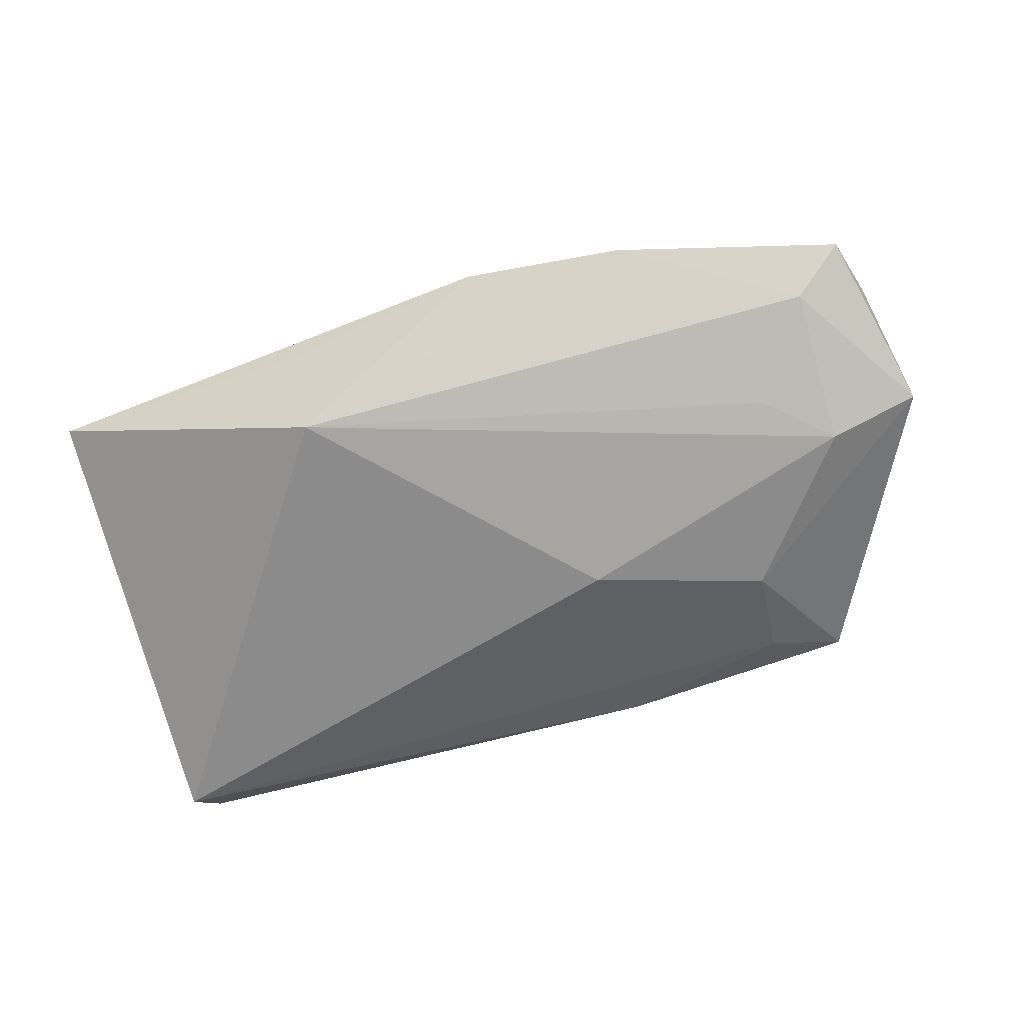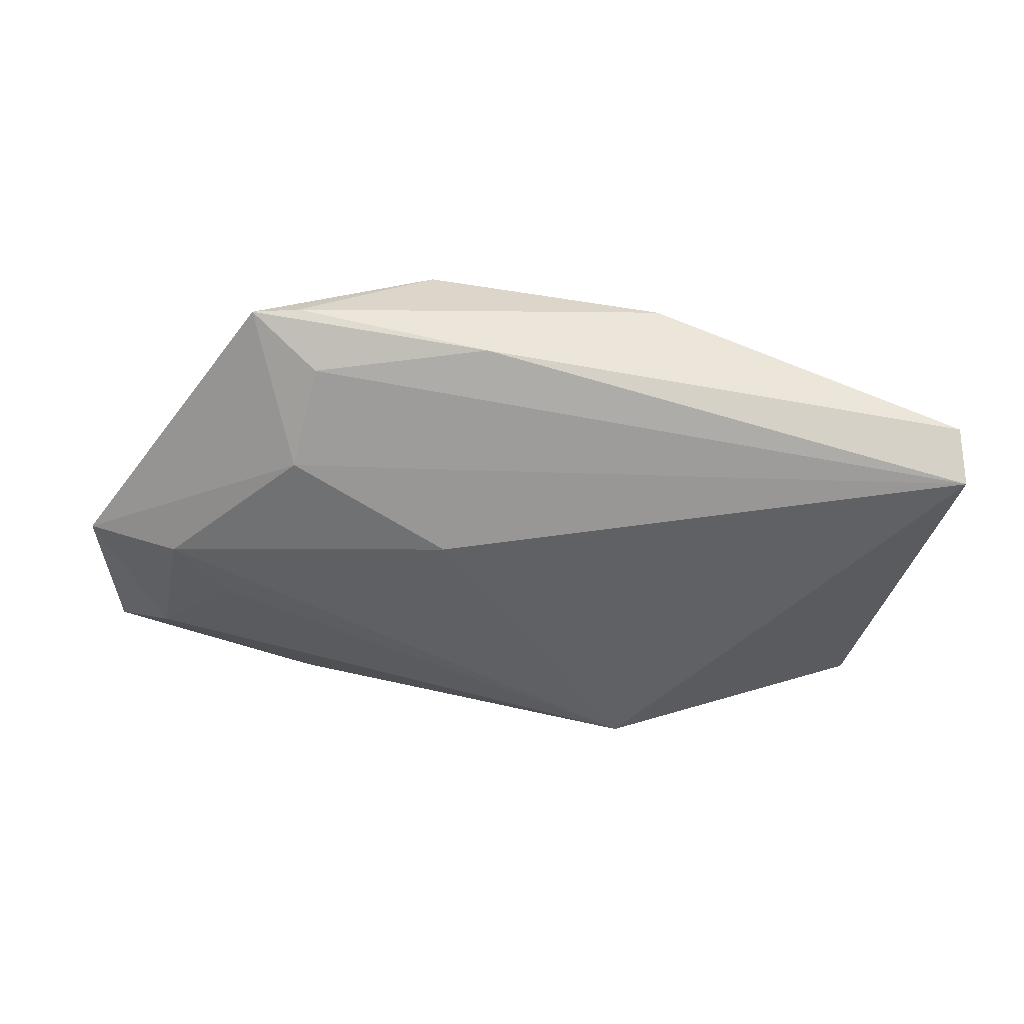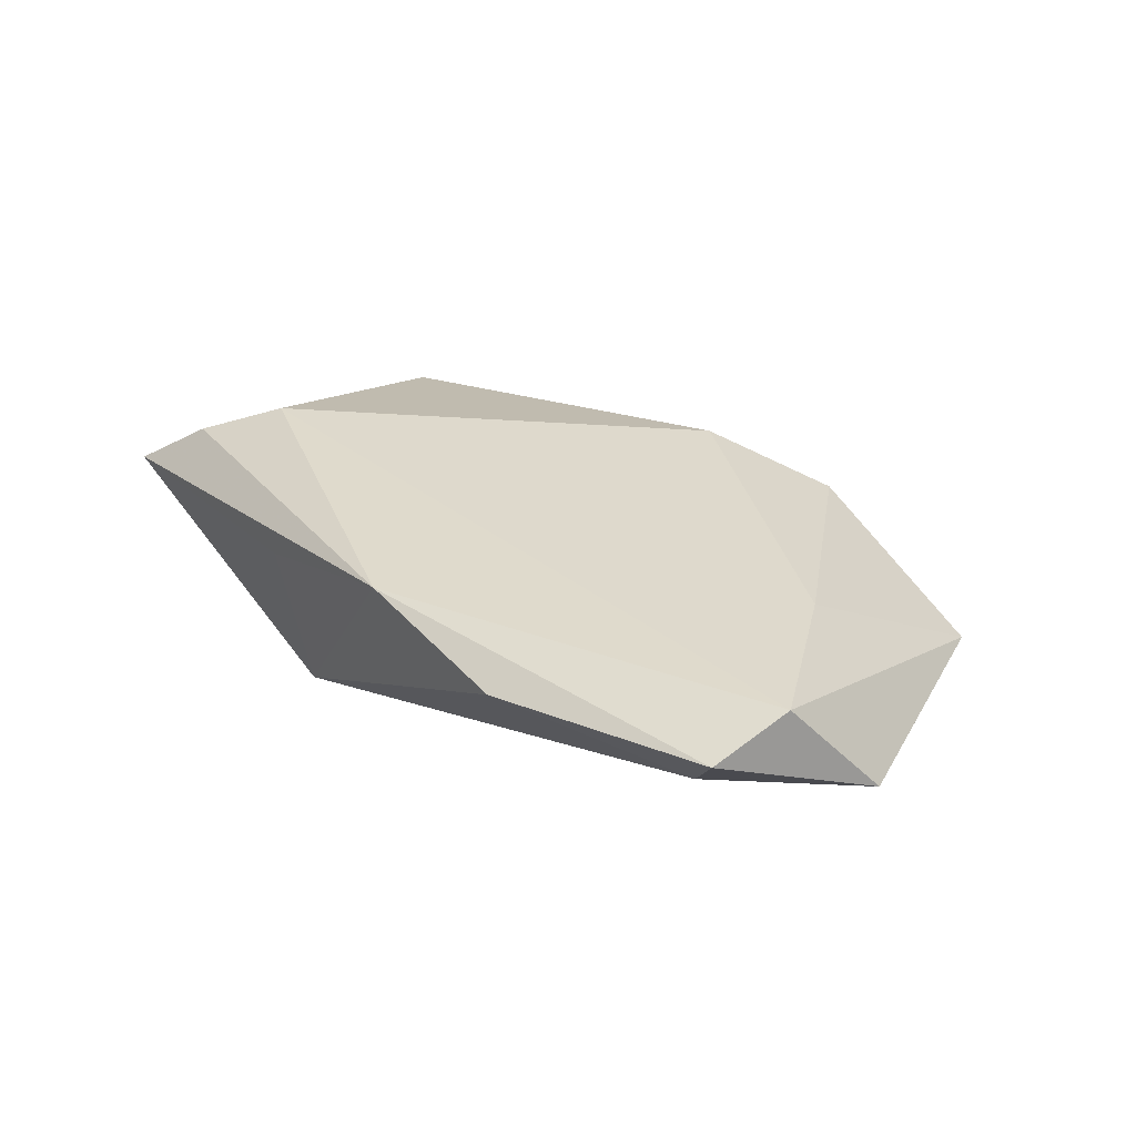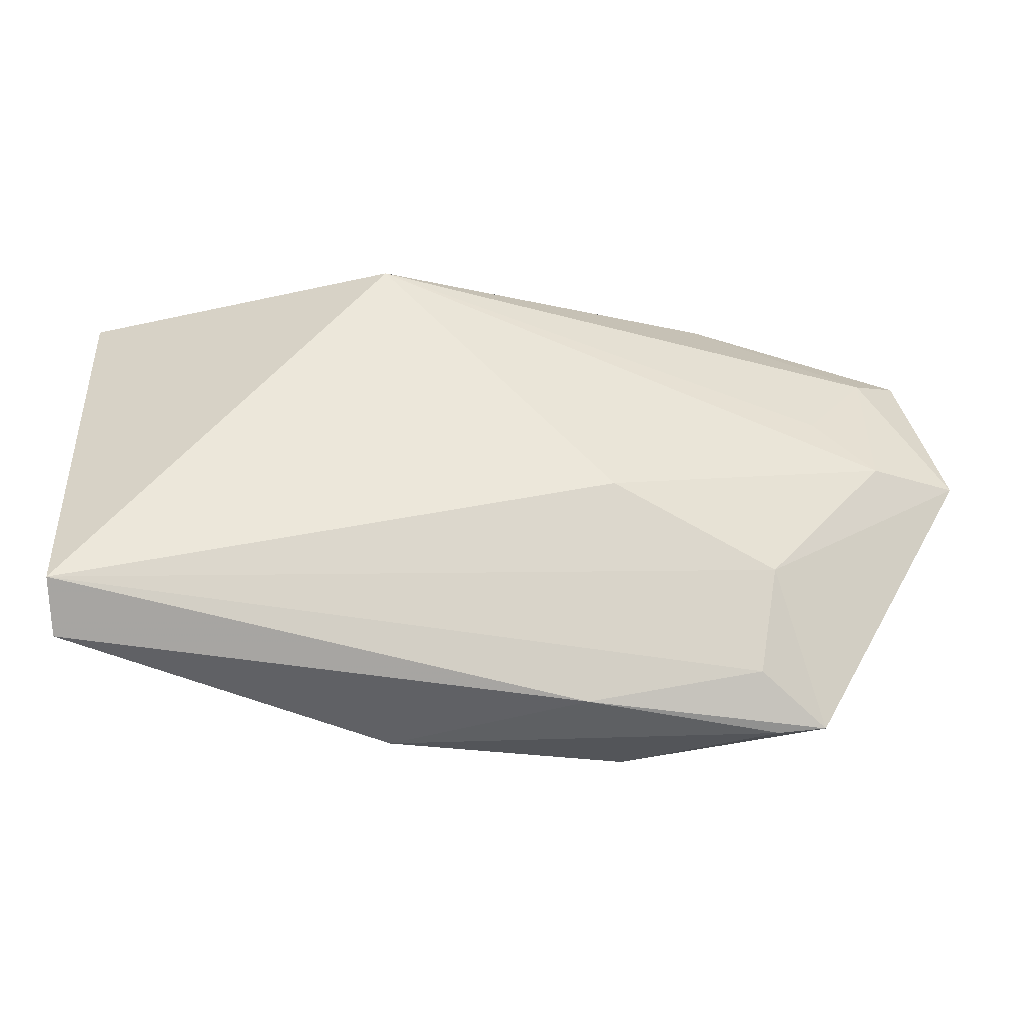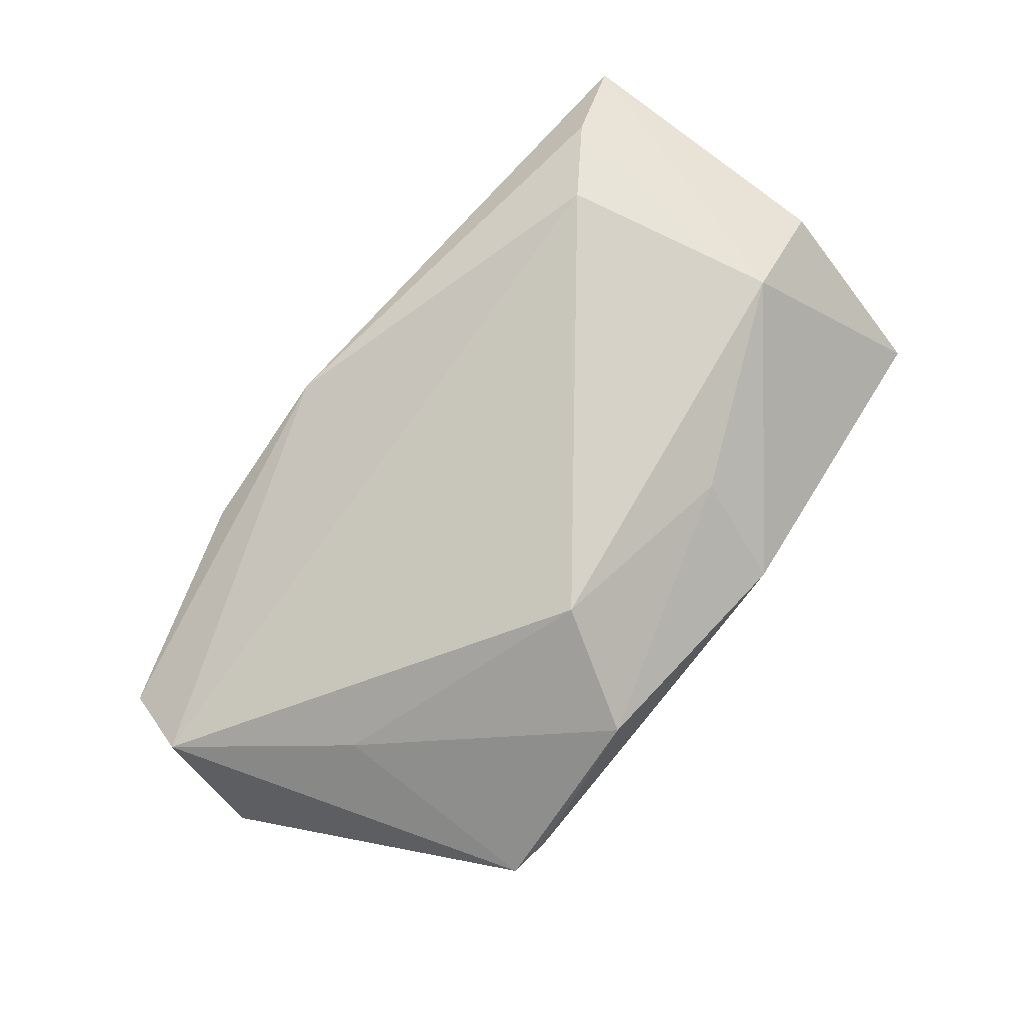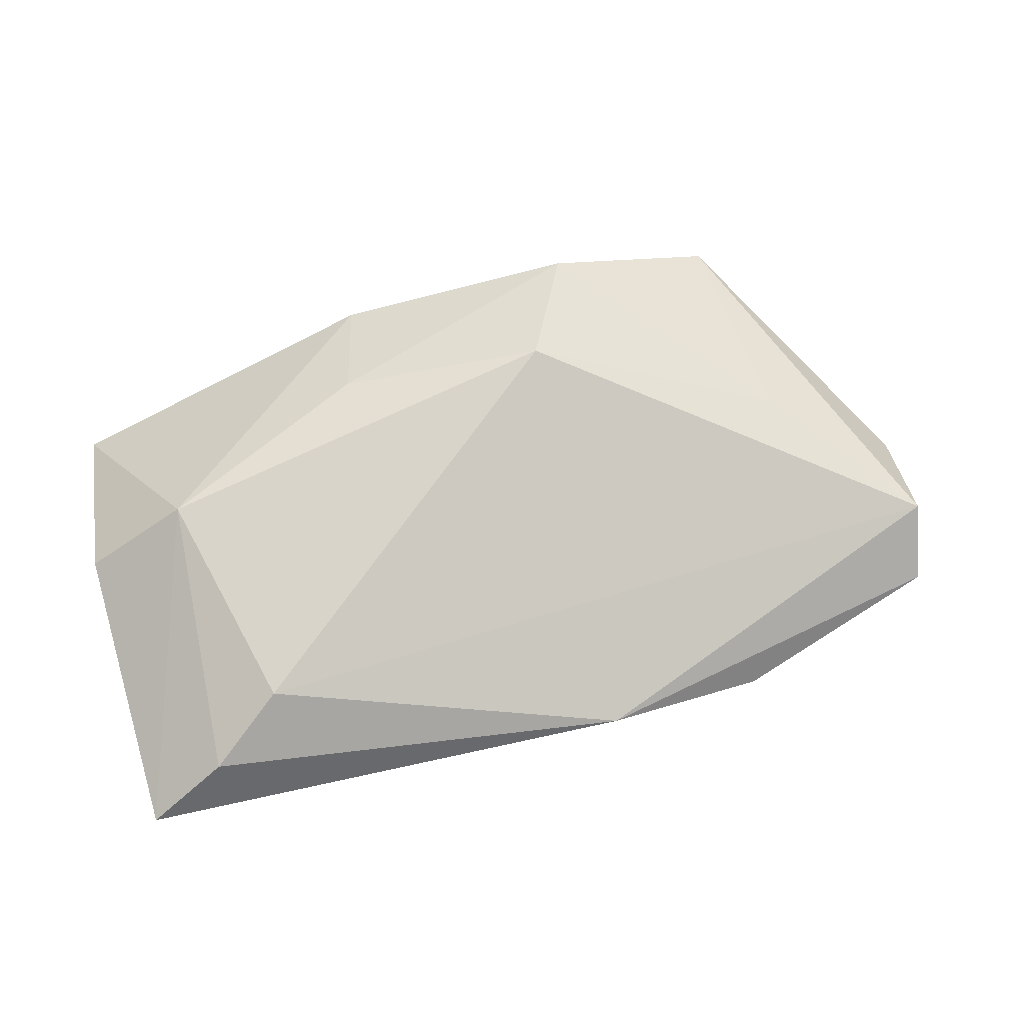
<metadata>
{"format":"obj","ext":"obj","renderer":"f3d","projection":"perspective","resolution":1024,"background":"white","views":[{"elev":-65.4,"azim":-160.7,"up":"+Z"},{"elev":-50.9,"azim":-8.8,"up":"+Z"},{"elev":17.2,"azim":-128.8,"up":"+Z"},{"elev":-34.2,"azim":170.7,"up":"+Y"},{"elev":77.8,"azim":-50.6,"up":"+Z"},{"elev":75.7,"azim":164.2,"up":"+Z"}]}
</metadata>
<code>
v 0.04175 0.02679 0.01418
v -0.05393 0.02121 -0.00799
v 0.008684 -0.03343 0.005114
v 0.05092 -0.0282 -0.005894
v 0.03856 -0.008144 0.01734
v -0.03931 -0.03301 -0.004795
v -0.06278 0.01581 0.001365
v -0.05284 0.002727 -0.0137
v 0.03206 0.01995 0.01782
v 0.01357 0.0276 -0.0141
v -0.04508 0.01016 -0.01254
v -0.01437 -0.01657 0.01782
v -0.03271 0.03335 -0.001619
v -0.06069 0.025 -0.003487
v -0.01439 -0.03211 -0.007302
v -0.01646 -0.00563 -0.01693
v 0.01189 -0.02034 0.01384
v -0.0645 0.003284 -0.01016
v -0.03628 -0.02715 -0.009694
v -0.01155 0.03433 0.005905
v -0.02206 -0.03129 0.009479
v -0.0452 -0.03232 -0.00566
v 0.05221 -0.0234 -0.01163
v 0.05221 -0.0059 0.009739
v 0.05221 0.03064 0.008758
v -0.03763 -0.01467 -0.01403
v -0.04641 -0.004221 0.004815
v 0.01481 0.03199 0.003442
f 16 10 23
f 23 10 25
f 5 3 4
f 17 3 5
f 21 3 17
f 21 22 6
f 6 3 21
f 27 22 21
f 12 17 5
f 21 17 12
f 12 27 21
f 10 16 8
f 15 6 22
f 23 4 15
f 15 4 3
f 3 6 15
f 20 10 13
f 13 14 20
f 20 14 7
f 27 12 7
f 7 14 18
f 18 22 7
f 22 27 7
f 28 10 20
f 20 25 28
f 28 25 10
f 24 25 5
f 5 4 24
f 23 25 24
f 24 4 23
f 2 13 10
f 14 13 2
f 18 14 2
f 2 8 18
f 26 8 16
f 26 22 18
f 18 8 26
f 26 16 23
f 9 12 5
f 20 7 9
f 9 7 12
f 10 8 11
f 11 2 10
f 8 2 11
f 23 15 19
f 19 26 23
f 19 15 22
f 22 26 19
f 5 25 1
f 1 9 5
f 1 25 20
f 20 9 1

</code>
